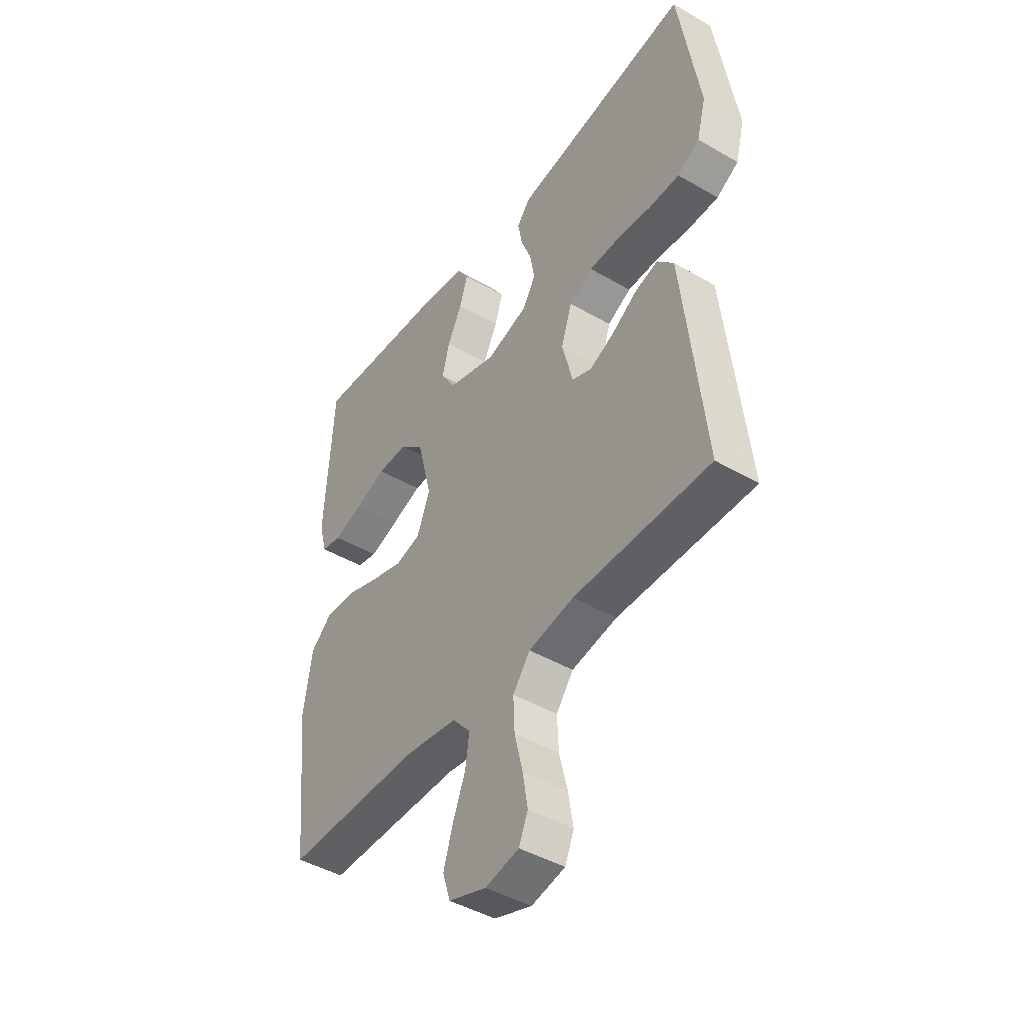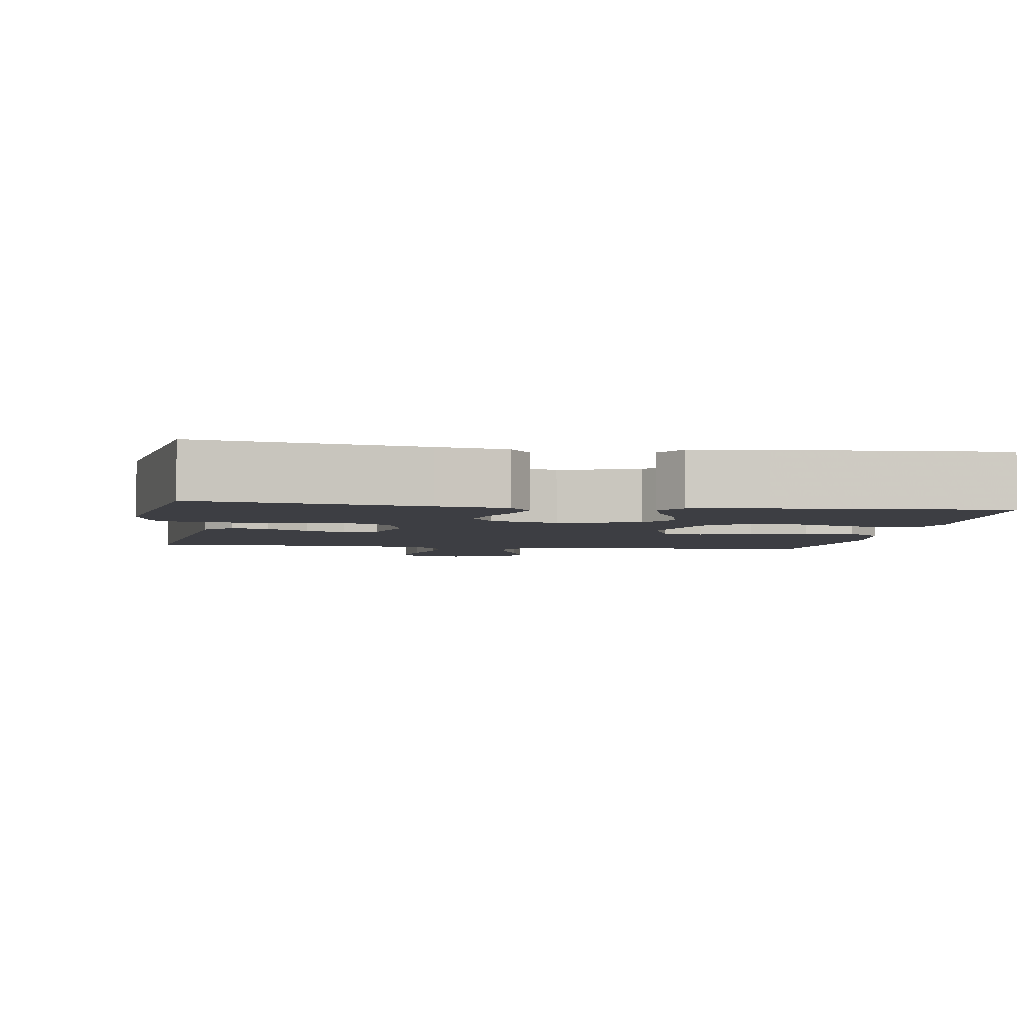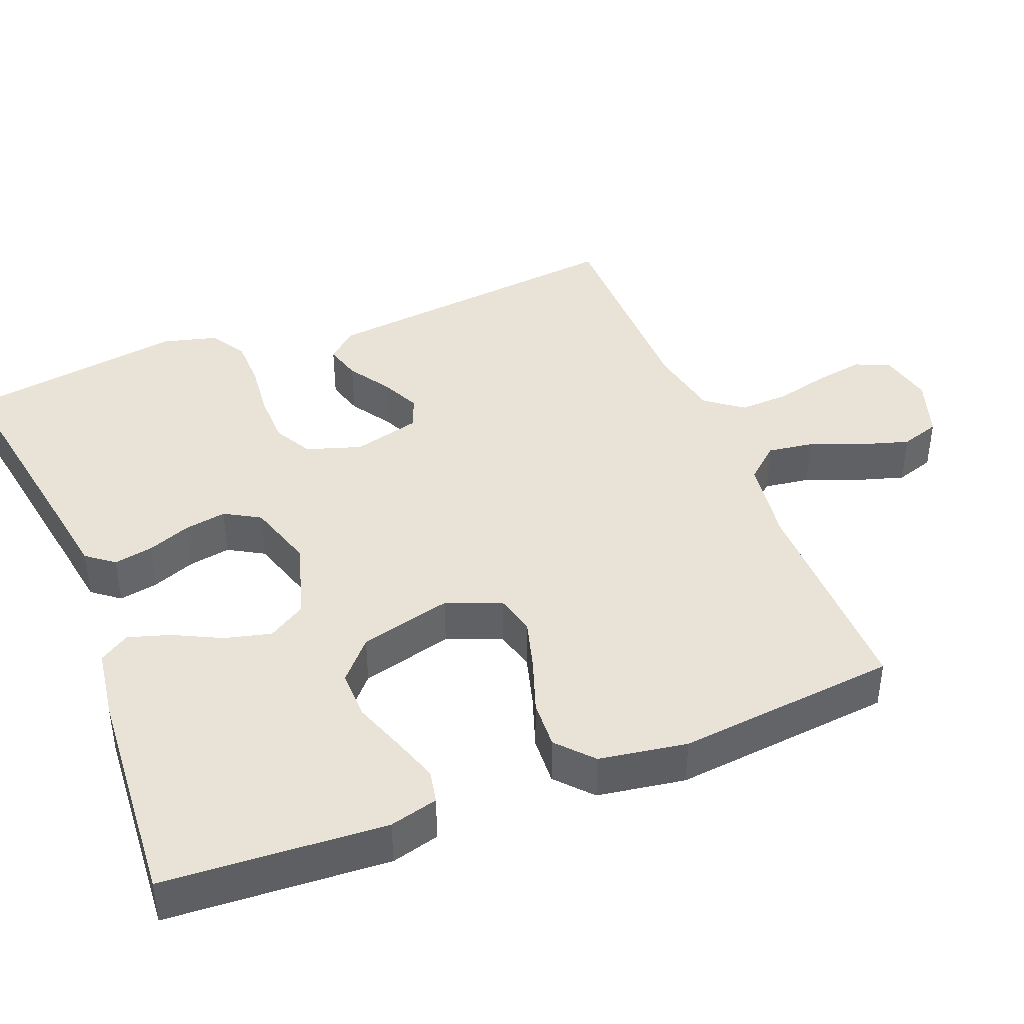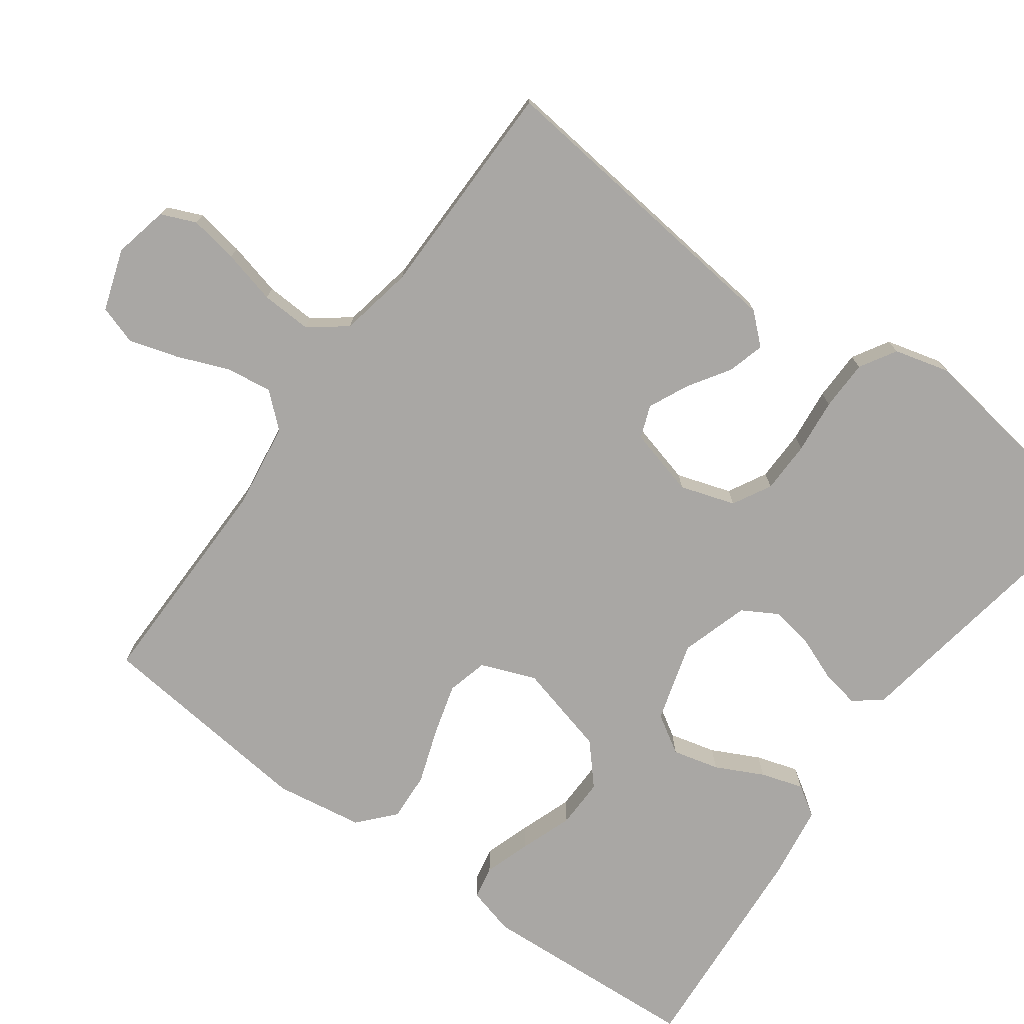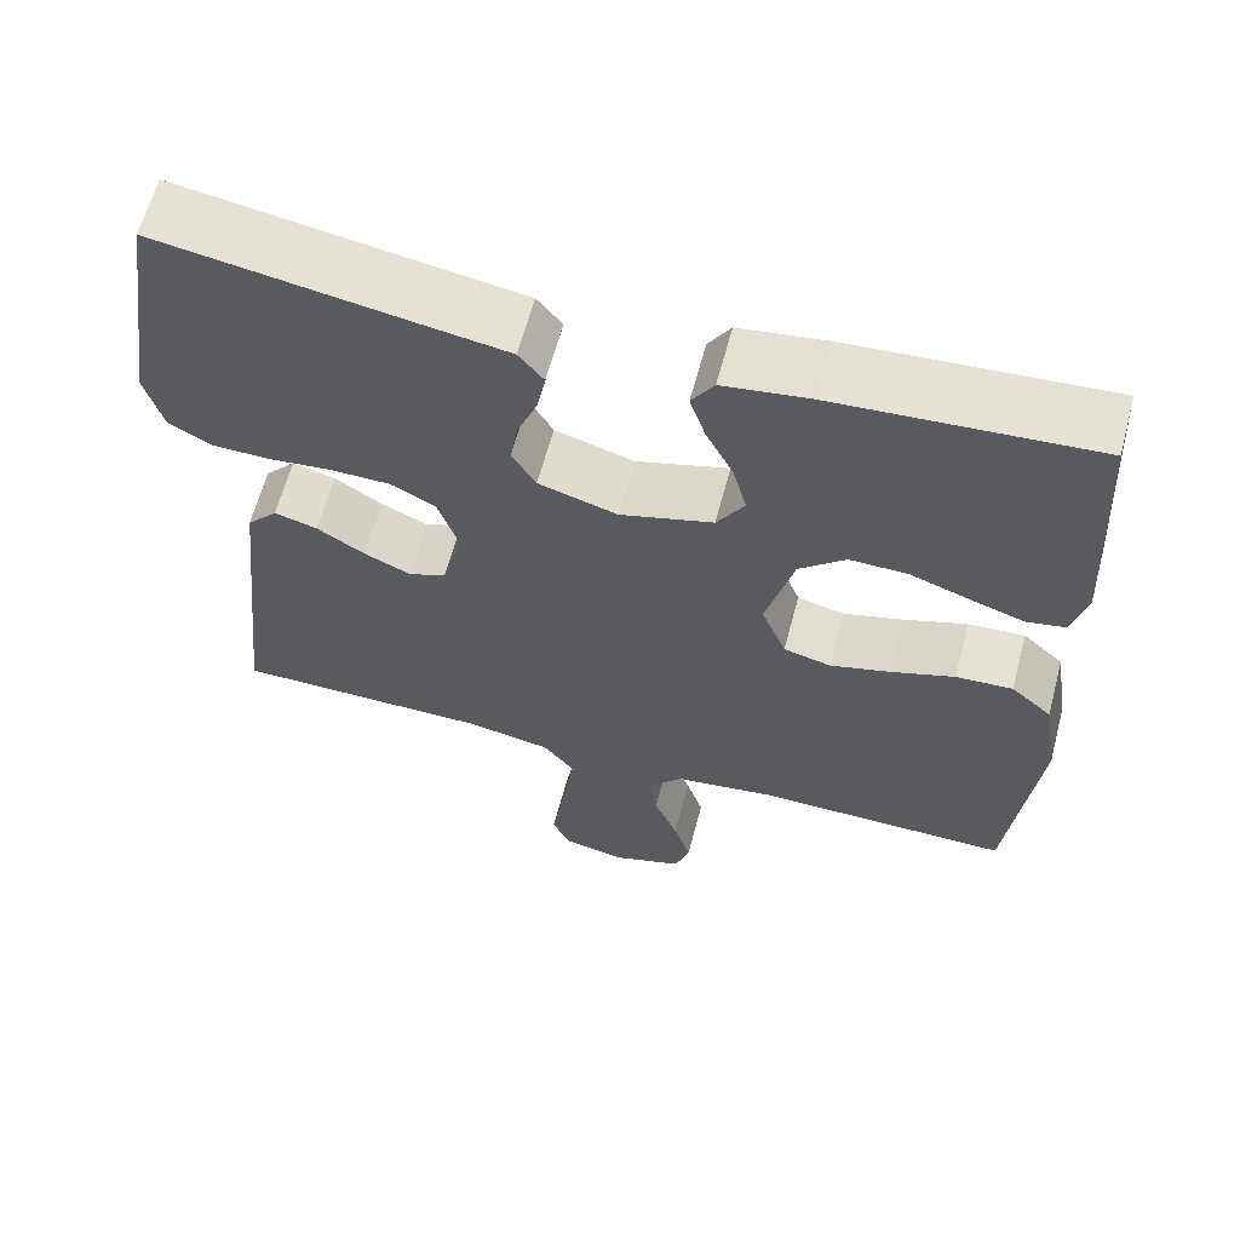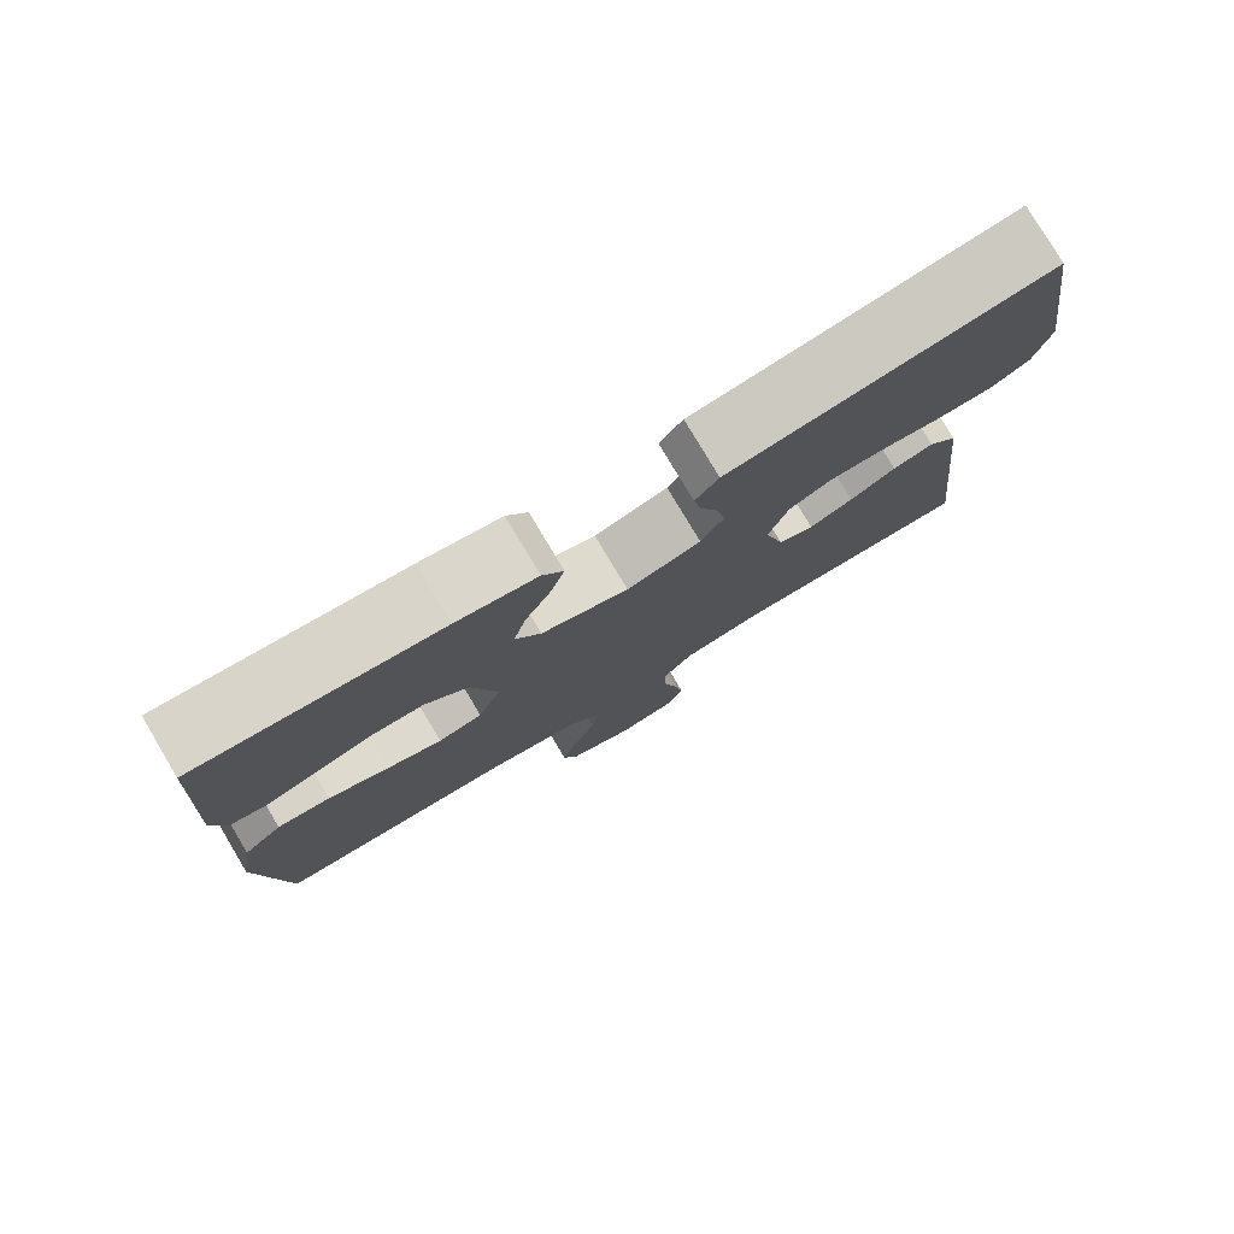
<metadata>
{"format":"obj","ext":"obj","renderer":"f3d","projection":"perspective","resolution":1024,"background":"white","views":[{"elev":-44.4,"azim":-124.2,"up":"+Z"},{"elev":-3.7,"azim":-9.1,"up":"+Y"},{"elev":41.5,"azim":68.3,"up":"+Y"},{"elev":-74.7,"azim":-126.1,"up":"+Y"},{"elev":63.0,"azim":14.9,"up":"+Z"},{"elev":78.7,"azim":149.2,"up":"+Z"}]}
</metadata>
<code>
v 0.5 0.07 0.5
v 0.518 0.07 0.2
v 0.501 0.07 0.135
v 0.456 0.07 0.126
v 0.393 0.07 0.147
v 0.323 0.07 0.172
v 0.256 0.07 0.173
v 0.202 0.07 0.125
v 0.17 0.07 0
v 0.199 0.07 -0.074
v 0.254 0.07 -0.088
v 0.324 0.07 -0.068
v 0.398 0.07 -0.042
v 0.464 0.07 -0.038
v 0.512 0.07 -0.081
v 0.531 0.07 -0.2
v 0.5 0.07 -0.5
v 0.2 0.07 -0.498
v 0.083 0.07 -0.515
v 0.043 0.07 -0.561
v 0.052 0.07 -0.623
v 0.08 0.07 -0.693
v 0.1 0.07 -0.759
v 0.083 0.07 -0.812
v 0 0.07 -0.84
v -0.074 0.07 -0.824
v -0.094 0.07 -0.777
v -0.083 0.07 -0.711
v -0.065 0.07 -0.638
v -0.062 0.07 -0.57
v -0.1 0.07 -0.52
v -0.2 0.07 -0.501
v -0.5 0.07 -0.5
v -0.467 0.07 -0.2
v -0.453 0.07 -0.074
v -0.417 0.07 -0.034
v -0.367 0.07 -0.048
v -0.311 0.07 -0.084
v -0.257 0.07 -0.109
v -0.213 0.07 -0.092
v -0.189 0.07 0
v -0.213 0.07 0.074
v -0.265 0.07 0.102
v -0.335 0.07 0.103
v -0.409 0.07 0.095
v -0.477 0.07 0.096
v -0.526 0.07 0.125
v -0.546 0.07 0.2
v -0.5 0.07 0.5
v -0.2 0.07 0.451
v -0.106 0.07 0.436
v -0.077 0.07 0.399
v -0.087 0.07 0.346
v -0.11 0.07 0.287
v -0.12 0.07 0.23
v -0.092 0.07 0.182
v 0 0.07 0.154
v 0.108 0.07 0.186
v 0.14 0.07 0.238
v 0.124 0.07 0.301
v 0.092 0.07 0.365
v 0.074 0.07 0.422
v 0.1 0.07 0.463
v 0.2 0.07 0.478
v 0.5 0 0.5
v 0.518 0 0.2
v 0.501 0 0.135
v 0.456 0 0.126
v 0.393 0 0.147
v 0.323 0 0.172
v 0.256 0 0.173
v 0.202 0 0.125
v 0.17 0 0
v 0.199 0 -0.074
v 0.254 0 -0.088
v 0.324 0 -0.068
v 0.398 0 -0.042
v 0.464 0 -0.038
v 0.512 0 -0.081
v 0.531 0 -0.2
v 0.5 0 -0.5
v 0.2 0 -0.498
v 0.083 0 -0.515
v 0.043 0 -0.561
v 0.052 0 -0.623
v 0.08 0 -0.693
v 0.1 0 -0.759
v 0.083 0 -0.812
v 0 0 -0.84
v -0.074 0 -0.824
v -0.094 0 -0.777
v -0.083 0 -0.711
v -0.065 0 -0.638
v -0.062 0 -0.57
v -0.1 0 -0.52
v -0.2 0 -0.501
v -0.5 0 -0.5
v -0.467 0 -0.2
v -0.453 0 -0.074
v -0.417 0 -0.034
v -0.367 0 -0.048
v -0.311 0 -0.084
v -0.257 0 -0.109
v -0.213 0 -0.092
v -0.189 0 0
v -0.213 0 0.074
v -0.265 0 0.102
v -0.335 0 0.103
v -0.409 0 0.095
v -0.477 0 0.096
v -0.526 0 0.125
v -0.546 0 0.2
v -0.5 0 0.5
v -0.2 0 0.451
v -0.106 0 0.436
v -0.077 0 0.399
v -0.087 0 0.346
v -0.11 0 0.287
v -0.12 0 0.23
v -0.092 0 0.182
v 0 0 0.154
v 0.108 0 0.186
v 0.14 0 0.238
v 0.124 0 0.301
v 0.092 0 0.365
v 0.074 0 0.422
v 0.1 0 0.463
v 0.2 0 0.478
f 60 61 62 63
f 59 60 63 64
f 51 52 53 54
f 50 51 54 55
f 49 50 55
f 48 49 55 56
f 44 45 46 47
f 43 44 47 48
f 35 36 37 38
f 35 38 39
f 32 33 34 35
f 31 32 35 39
f 30 31 39 40
f 26 27 28 29
f 24 25 26 29
f 24 29 30
f 21 22 23 24
f 21 24 30 40
f 15 16 17 18
f 15 18 19
f 12 13 14 15
f 11 12 15 19
f 10 11 19 20
f 3 4 5 6
f 1 2 3 6
f 59 64 1 6
f 58 59 6 7
f 57 58 7 8
f 43 48 56 57
f 42 43 57 8
f 41 42 8 9
f 20 21 40 41
f 9 10 20 41
f 127 126 125 124
f 128 127 124 123
f 118 117 116 115
f 119 118 115 114
f 119 114 113
f 120 119 113 112
f 111 110 109 108
f 112 111 108 107
f 102 101 100 99
f 103 102 99
f 99 98 97 96
f 103 99 96 95
f 104 103 95 94
f 93 92 91 90
f 93 90 89 88
f 94 93 88
f 88 87 86 85
f 104 94 88 85
f 82 81 80 79
f 83 82 79
f 79 78 77 76
f 83 79 76 75
f 84 83 75 74
f 70 69 68 67
f 70 67 66 65
f 70 65 128 123
f 71 70 123 122
f 72 71 122 121
f 121 120 112 107
f 72 121 107 106
f 73 72 106 105
f 105 104 85 84
f 105 84 74 73
f 1 65 66 2
f 2 66 67 3
f 3 67 68 4
f 4 68 69 5
f 5 69 70 6
f 6 70 71 7
f 7 71 72 8
f 8 72 73 9
f 9 73 74 10
f 10 74 75 11
f 11 75 76 12
f 12 76 77 13
f 13 77 78 14
f 14 78 79 15
f 15 79 80 16
f 16 80 81 17
f 17 81 82 18
f 18 82 83 19
f 19 83 84 20
f 20 84 85 21
f 21 85 86 22
f 22 86 87 23
f 23 87 88 24
f 24 88 89 25
f 25 89 90 26
f 26 90 91 27
f 27 91 92 28
f 28 92 93 29
f 29 93 94 30
f 30 94 95 31
f 31 95 96 32
f 32 96 97 33
f 33 97 98 34
f 34 98 99 35
f 35 99 100 36
f 36 100 101 37
f 37 101 102 38
f 38 102 103 39
f 39 103 104 40
f 40 104 105 41
f 41 105 106 42
f 42 106 107 43
f 43 107 108 44
f 44 108 109 45
f 45 109 110 46
f 46 110 111 47
f 47 111 112 48
f 48 112 113 49
f 49 113 114 50
f 50 114 115 51
f 51 115 116 52
f 52 116 117 53
f 53 117 118 54
f 54 118 119 55
f 55 119 120 56
f 56 120 121 57
f 57 121 122 58
f 58 122 123 59
f 59 123 124 60
f 60 124 125 61
f 61 125 126 62
f 62 126 127 63
f 63 127 128 64
f 64 128 65 1

</code>
